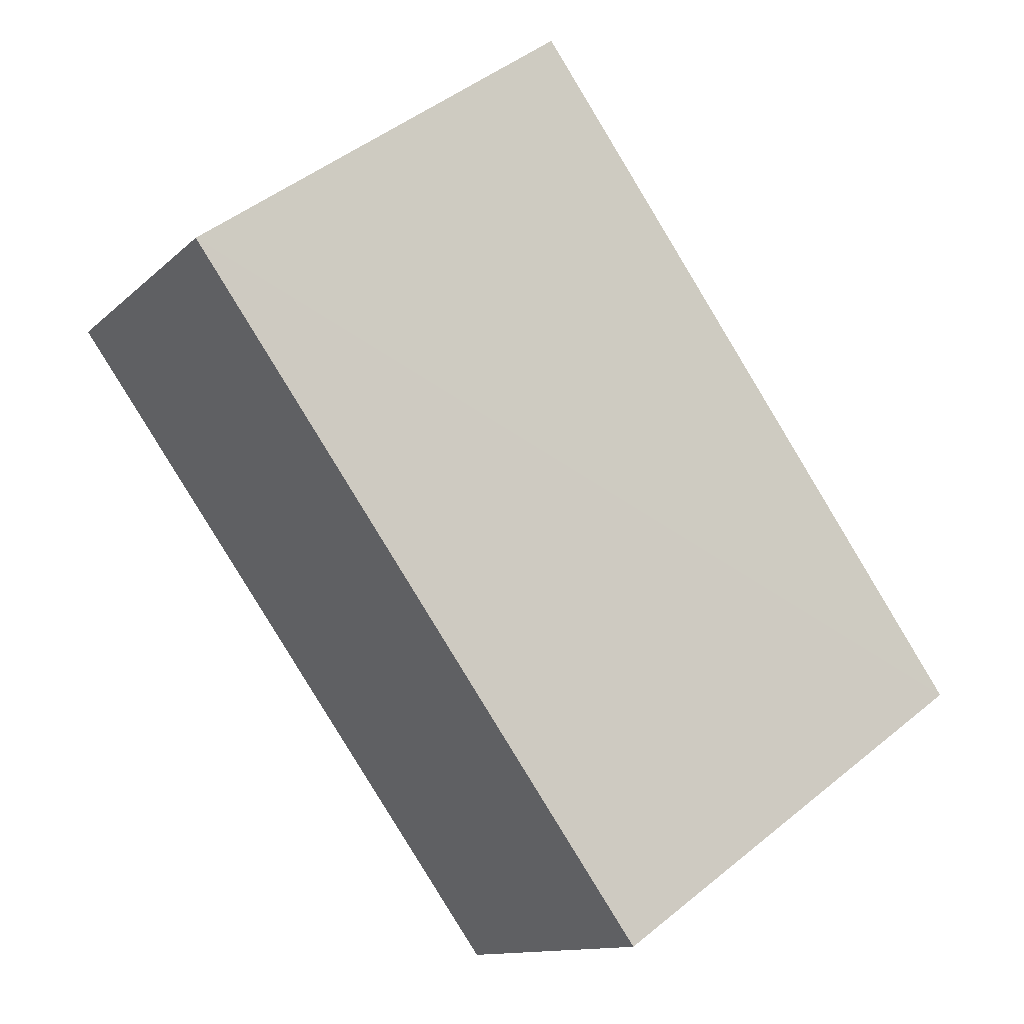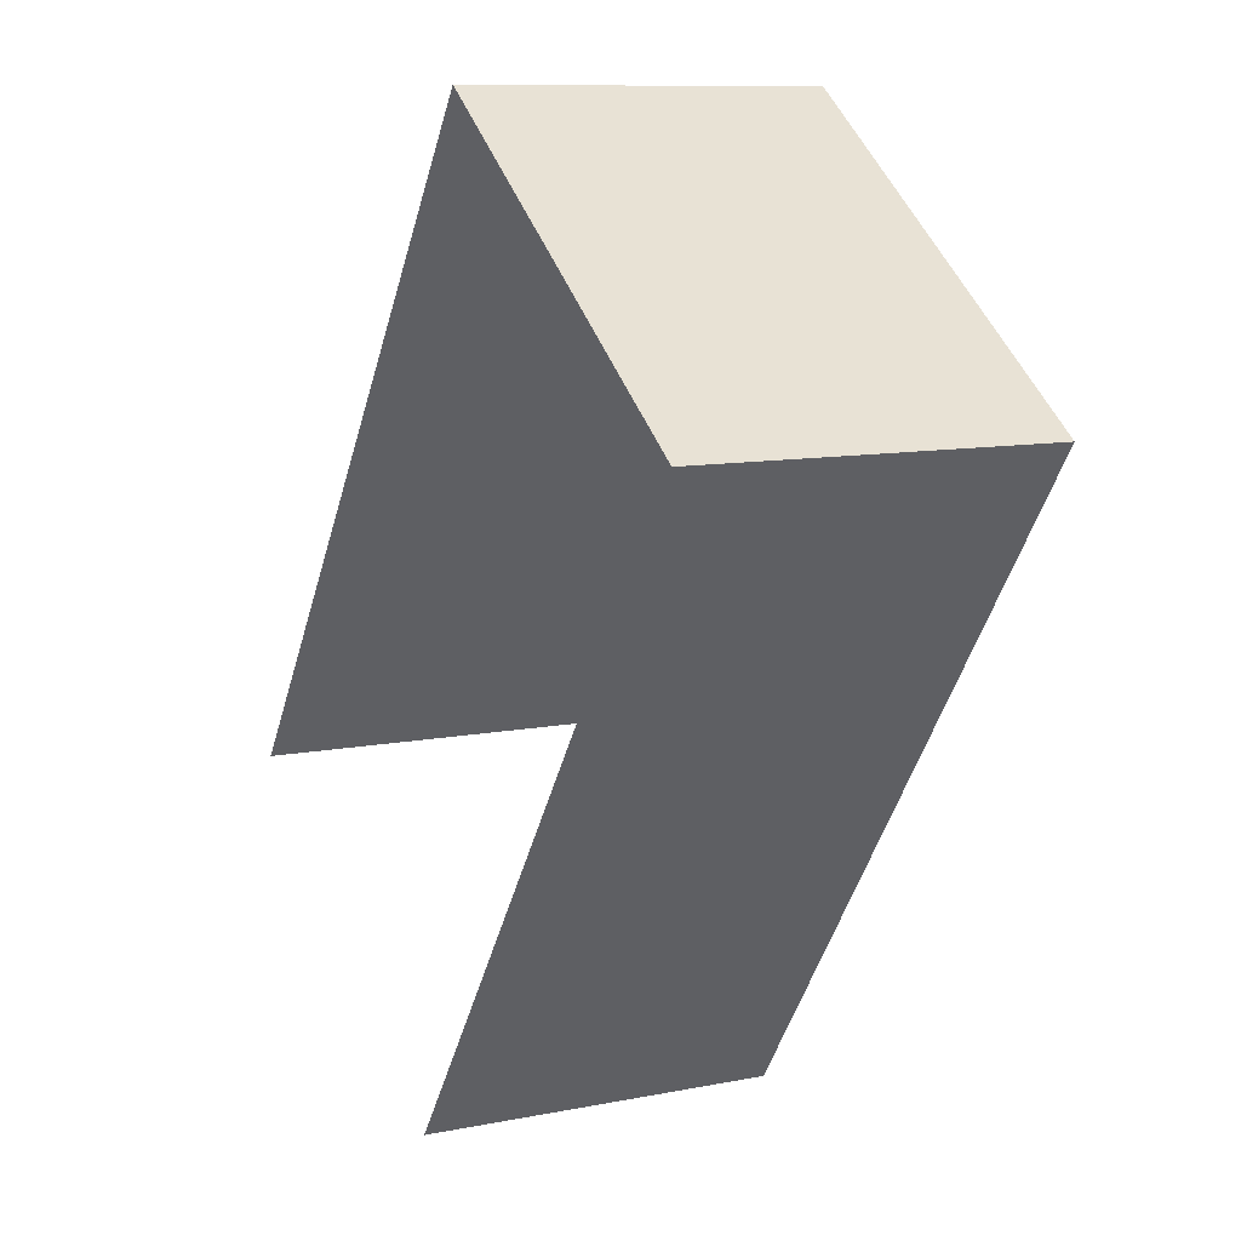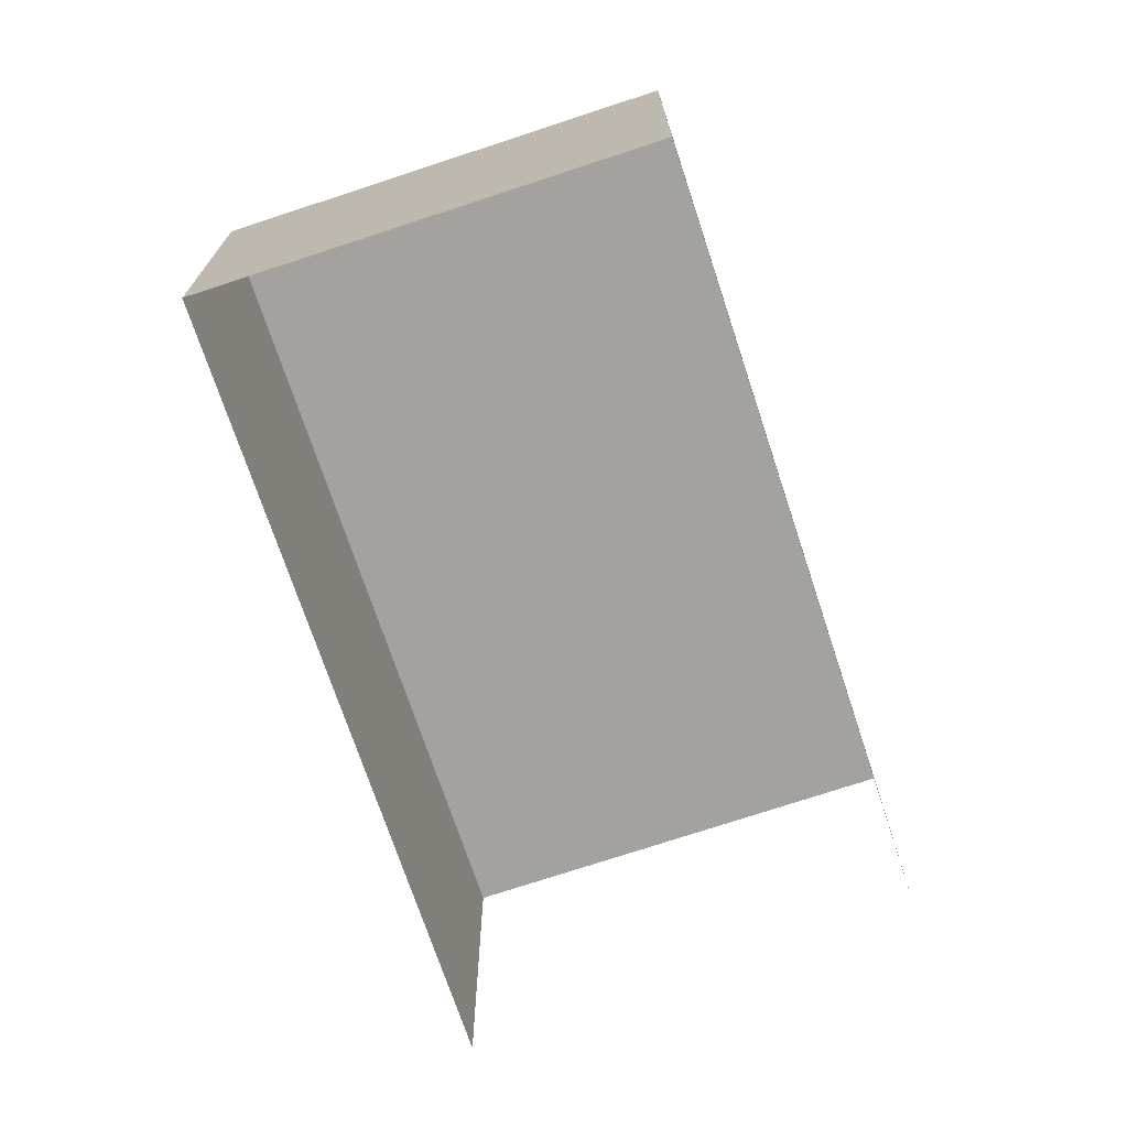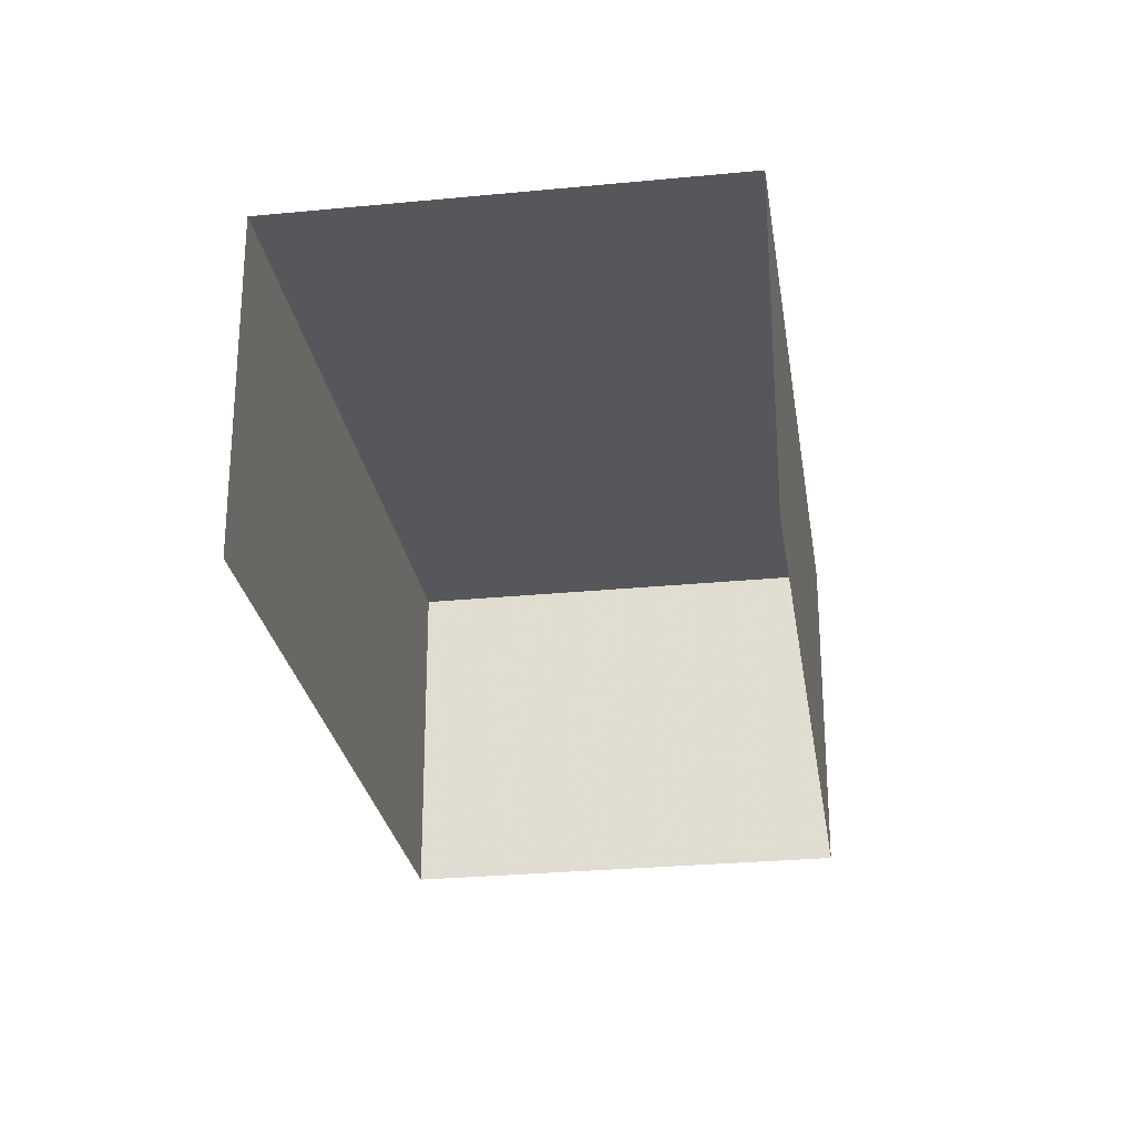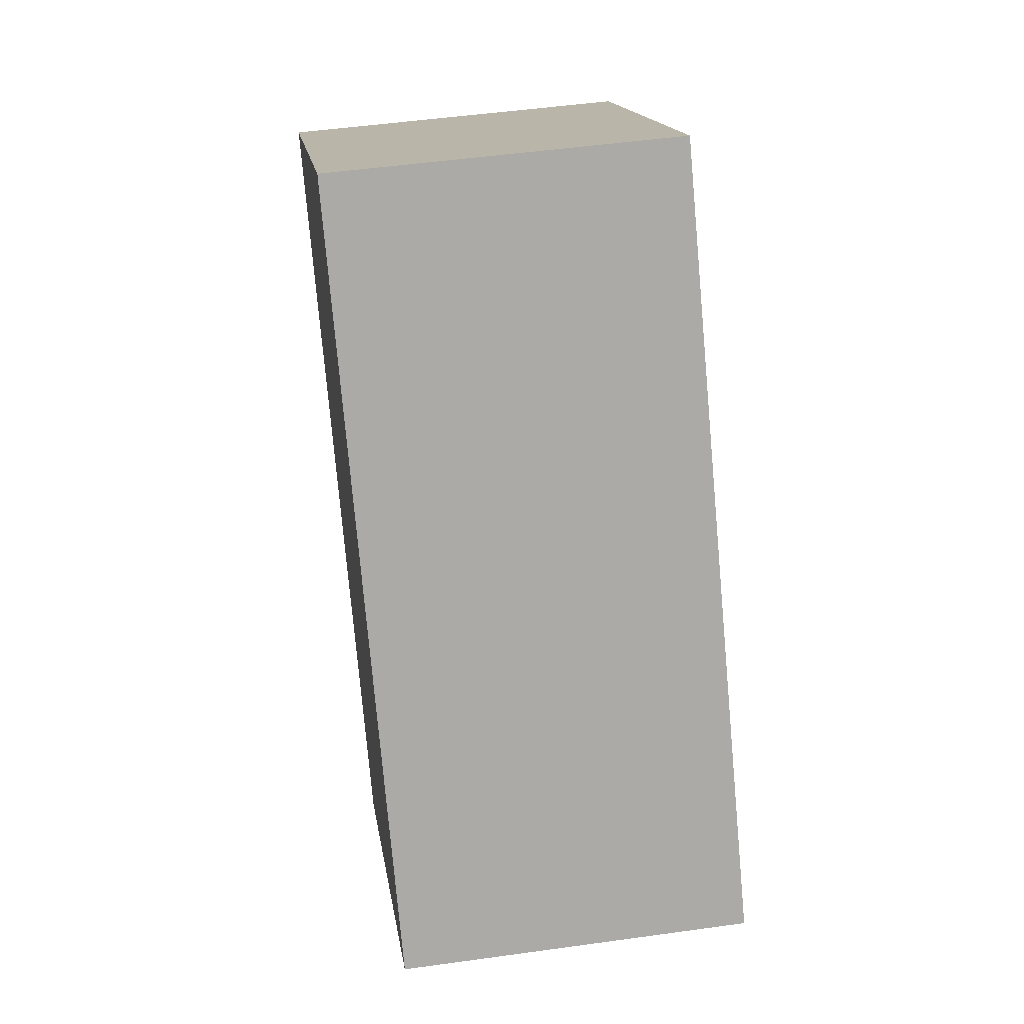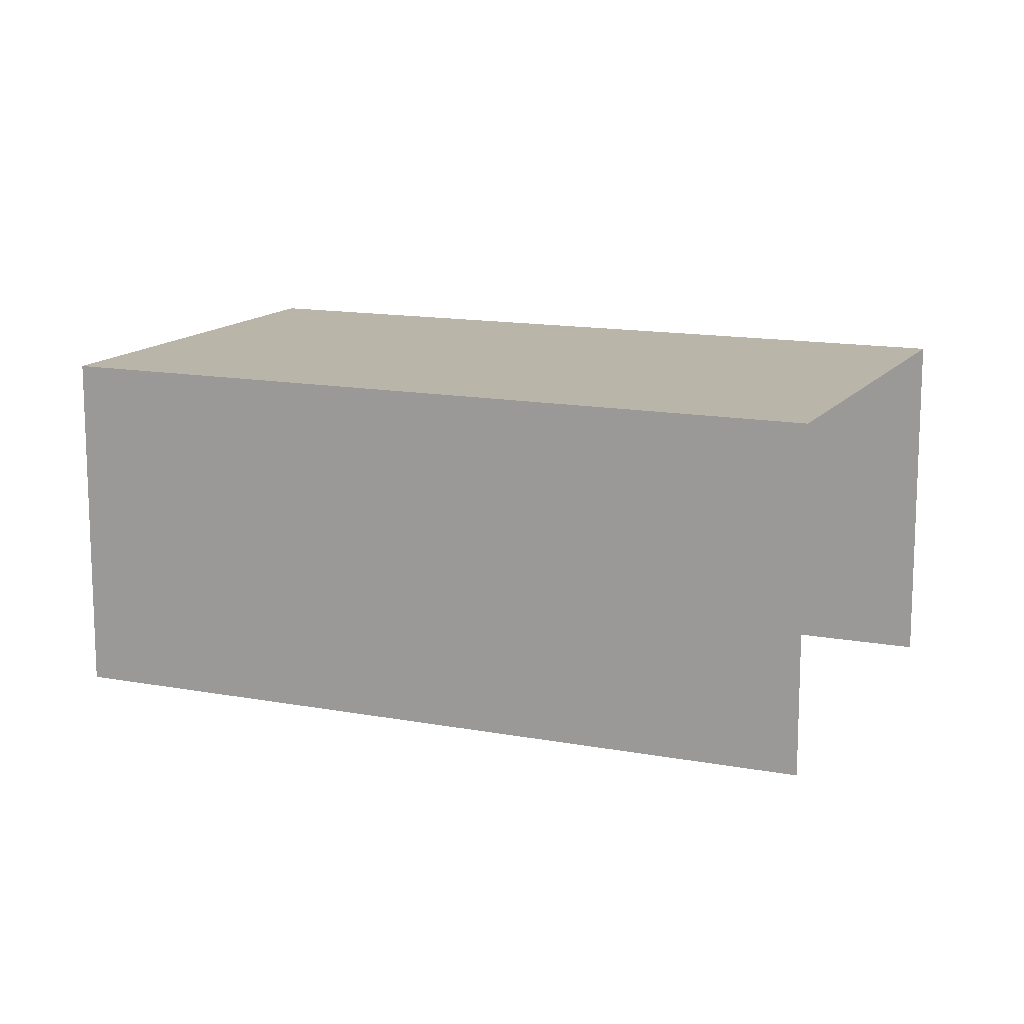
<metadata>
{"format":"obj","ext":"obj","renderer":"f3d","projection":"perspective","resolution":1024,"background":"white","views":[{"elev":-12.2,"azim":-26.9,"up":"+Y"},{"elev":10.0,"azim":-117.1,"up":"+Y"},{"elev":-72.4,"azim":-126.0,"up":"+Z"},{"elev":-27.0,"azim":44.2,"up":"+Z"},{"elev":50.0,"azim":81.2,"up":"+Y"},{"elev":13.5,"azim":-31.3,"up":"+Z"}]}
</metadata>
<code>
v -2.259e+05 -1.282e+05 11.33
v -2.259e+05 -1.282e+05 11.33
v -2.259e+05 -1.282e+05 11.33
v -2.259e+05 -1.282e+05 11.33
v -2.259e+05 -1.282e+05 13.55
v -2.259e+05 -1.282e+05 13.55
v -2.259e+05 -1.282e+05 13.55
v -2.259e+05 -1.282e+05 13.55
f 1 2 3
f 1 4 2
f 6 4 1
f 6 8 4
f 5 6 7
f 5 8 6
f 5 2 4
f 8 5 4
f 7 1 3
f 7 6 1
f 5 3 2
f 5 7 3

</code>
